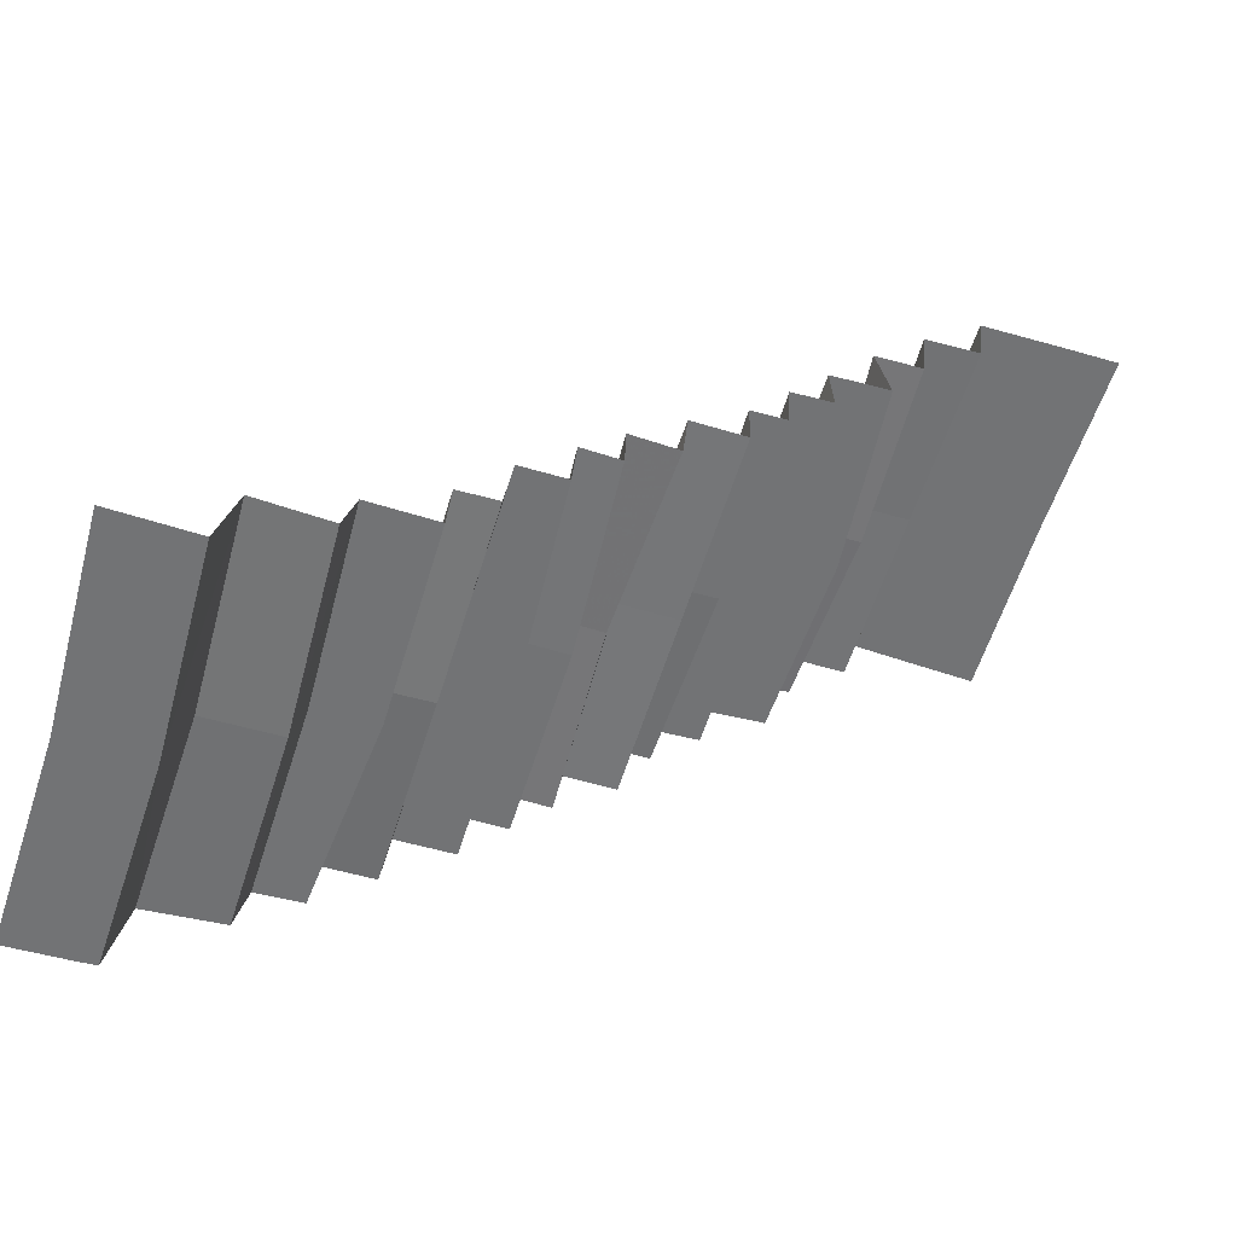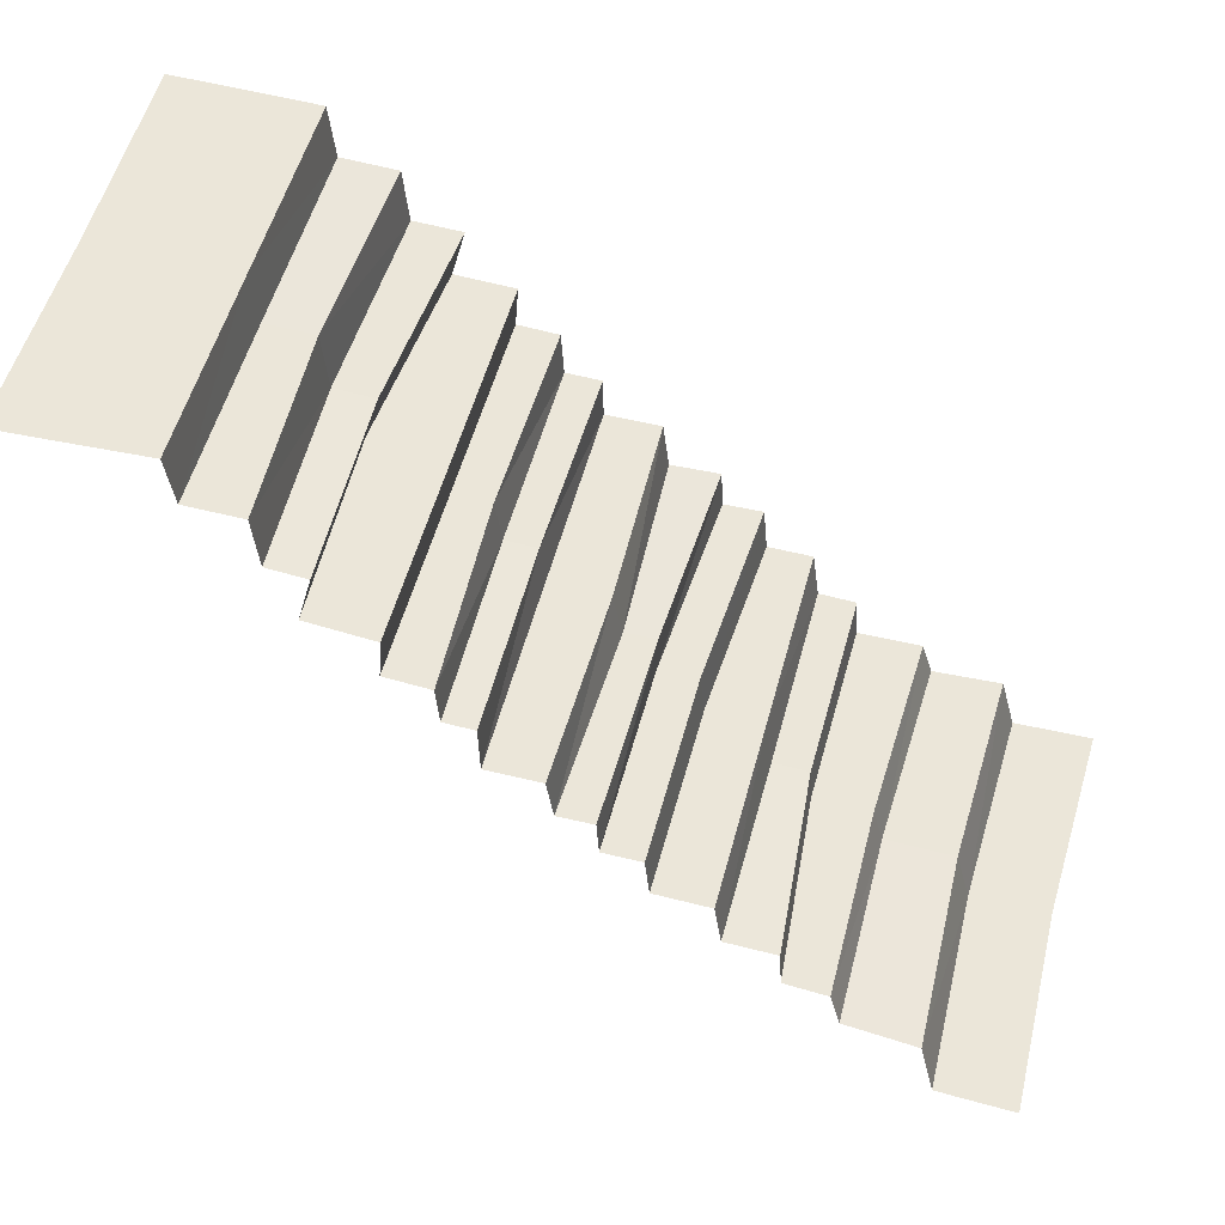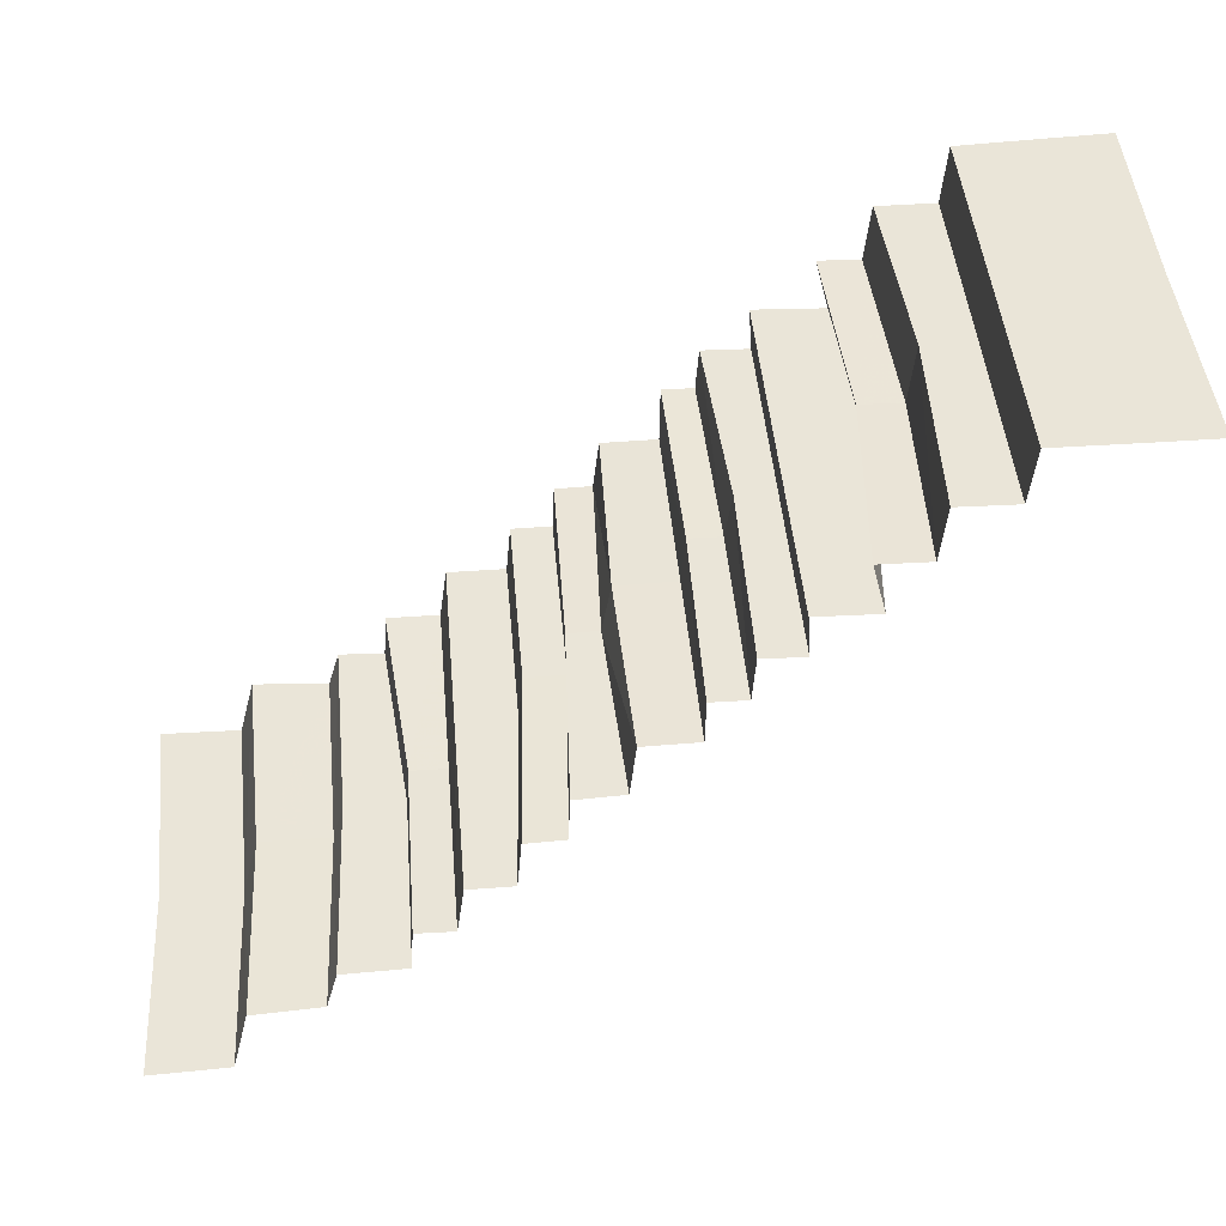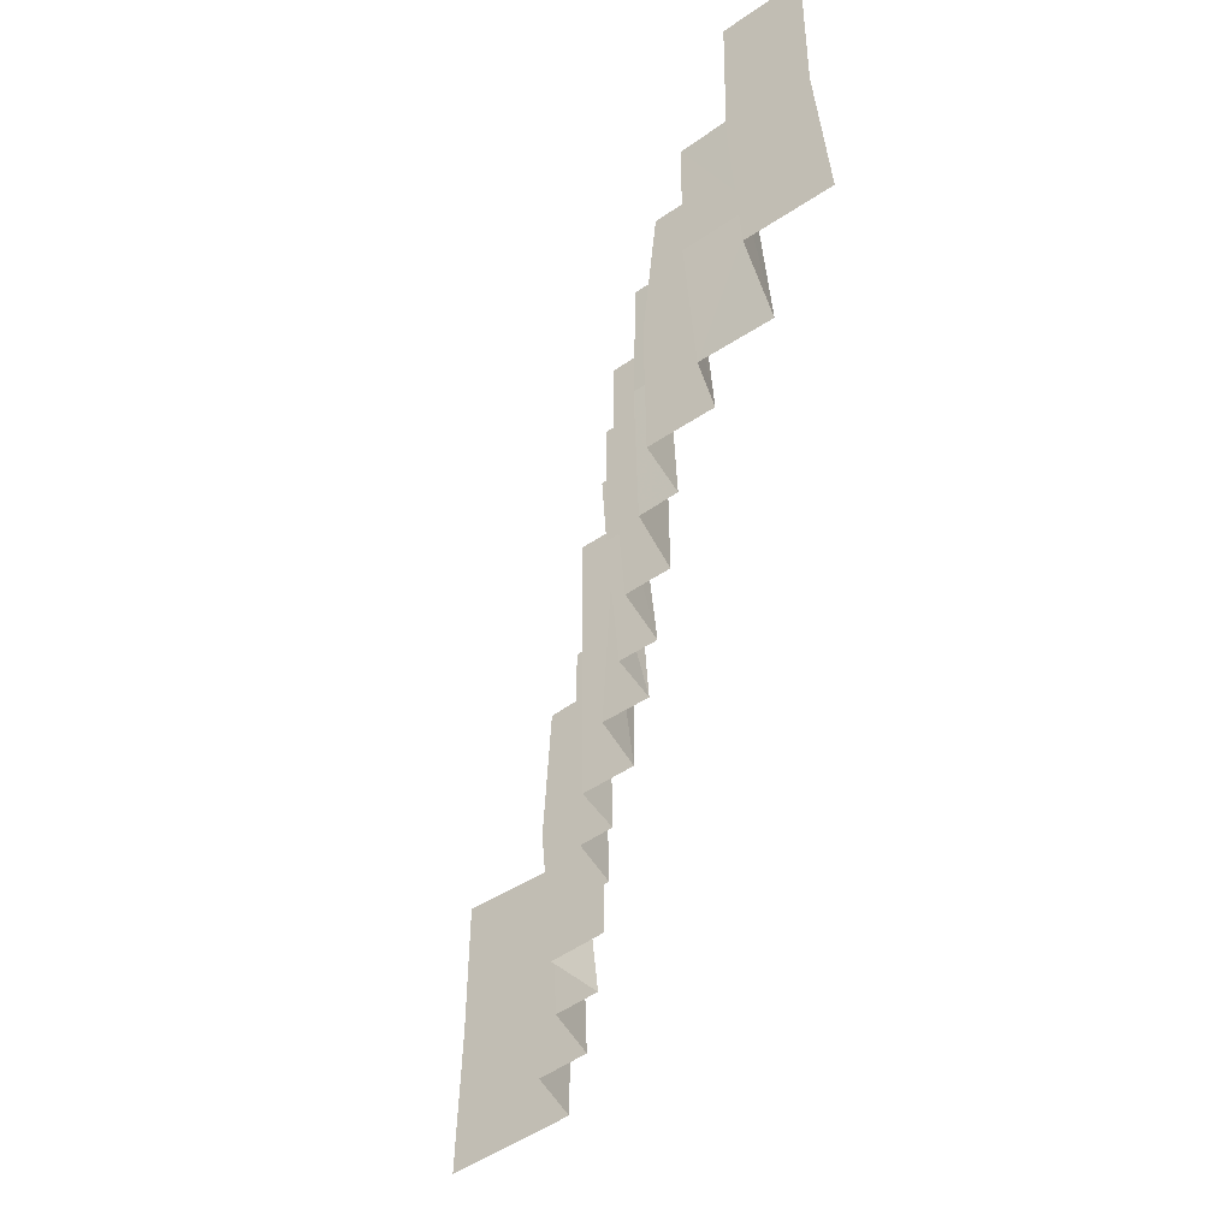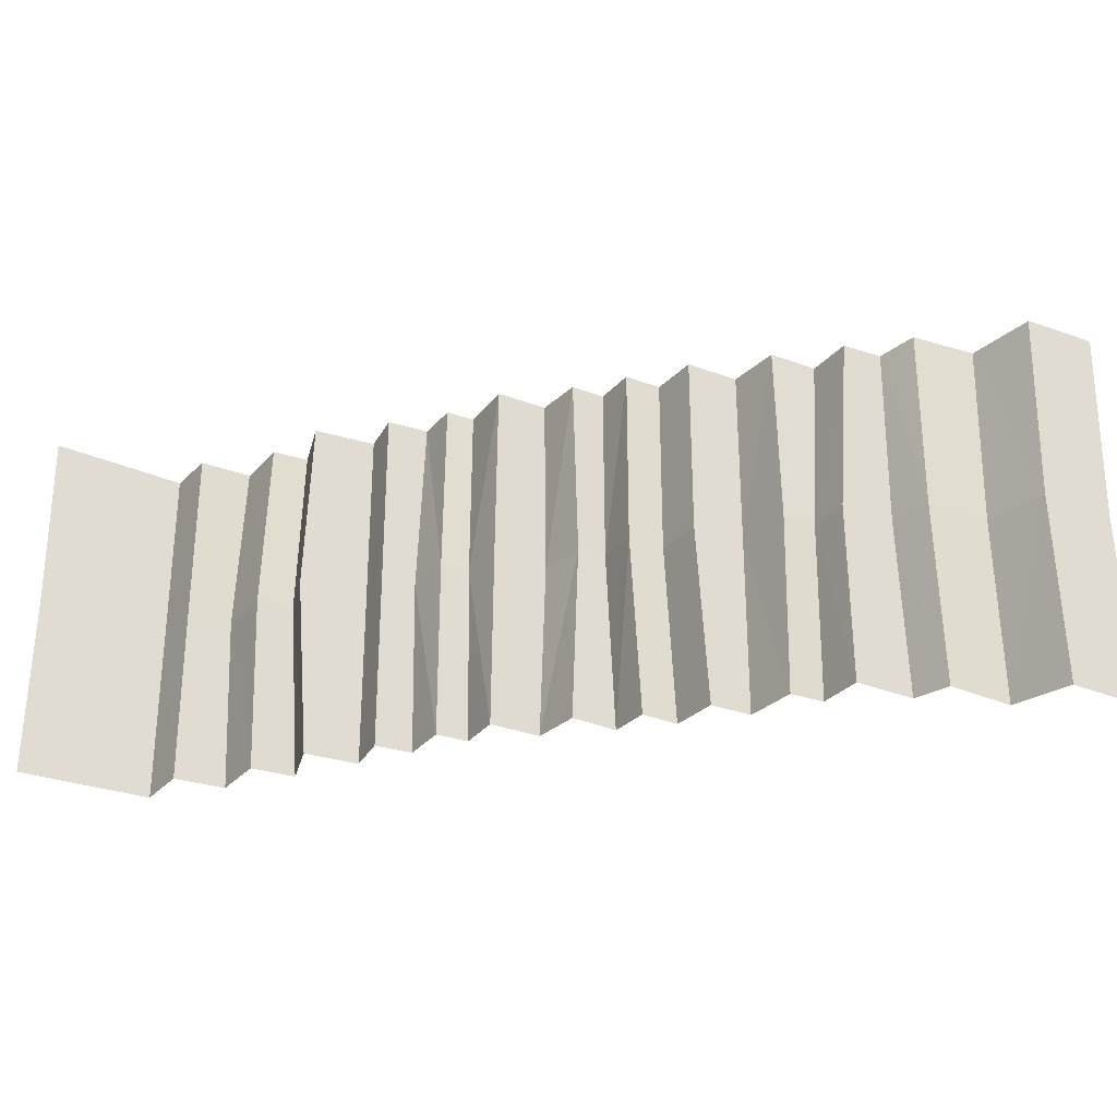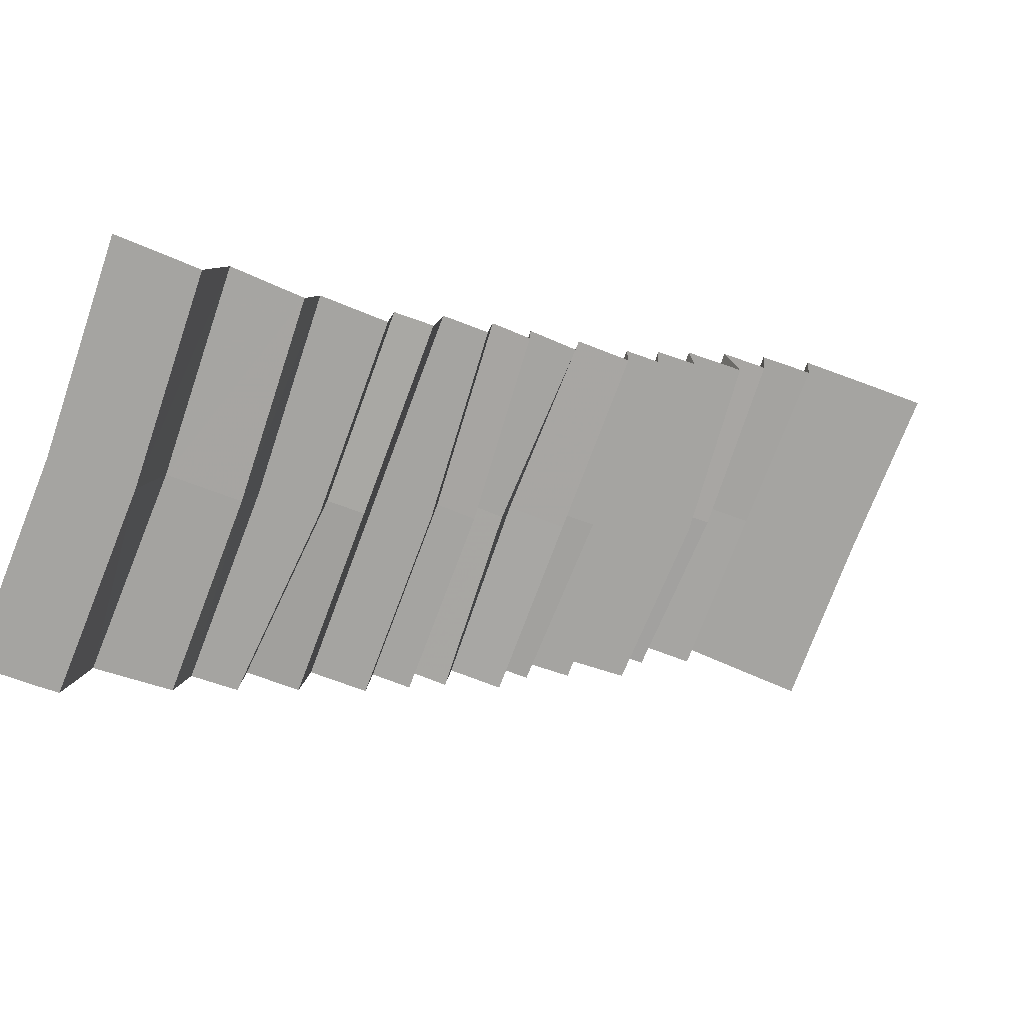
<metadata>
{"format":"obj","ext":"obj","renderer":"f3d","projection":"perspective","resolution":1024,"background":"white","views":[{"elev":-55.8,"azim":163.1,"up":"+Y"},{"elev":55.1,"azim":15.2,"up":"+Y"},{"elev":44.9,"azim":175.2,"up":"+Y"},{"elev":-55.0,"azim":35.3,"up":"+Z"},{"elev":-29.2,"azim":-28.8,"up":"+Z"},{"elev":-73.3,"azim":159.5,"up":"+Y"}]}
</metadata>
<code>
v 154.4 41.07 1.432
v 152 66.81 -112.6
v 147.6 66.81 1.354
v 152 66.81 -112.6
v 154.4 41.07 1.432
v 158.8 42.22 -113.8
v 155.7 42.22 117.3
v 154.4 41.07 1.432
v 148.9 66.81 115.9
v 148.9 66.81 115.9
v 154.4 41.07 1.432
v 147.6 66.81 1.354
v 84.65 128.3 0.3356
v 89.16 95.33 -112.4
v 84.65 128.3 -112.7
v 89.16 95.33 -112.4
v 84.65 128.3 0.3356
v 89.16 92.1 0.7289
v 89.16 95.33 114.5
v 84.65 128.3 0.3356
v 84.65 128.3 114.5
v 84.65 128.3 0.3356
v 89.16 95.33 114.5
v 89.16 92.1 0.7289
v 23.51 185.5 115.3
v 6.787 187.8 3.109
v 2.222 185.5 115.8
v 6.787 187.8 3.109
v 23.51 185.5 115.3
v 25.35 187.8 2.46
v 2.222 187.5 -108.8
v 6.787 187.8 3.109
v 25.35 187.8 2.46
v 25.35 187.8 2.46
v 30.98 187.5 -110
v 2.222 187.5 -108.8
v 24.7 158.6 1.477
v 30.98 187.5 -110
v 25.35 187.8 2.46
v 30.98 187.5 -110
v 24.7 158.6 1.477
v 32.18 159.8 -111.3
v 24.7 158.4 114.8
v 25.35 187.8 2.46
v 23.51 185.5 115.3
v 25.35 187.8 2.46
v 24.7 158.4 114.8
v 24.7 158.6 1.477
v -141.7 369 -1.326
v -170.1 368.5 108.3
v -137.3 368.5 108.3
v -170.1 368.5 108.3
v -141.7 369 -1.326
v -170.1 369 -1.562
v -170.1 368.5 -113.4
v -170.1 369 -1.562
v -141.7 369 -1.326
v -141.7 369 -1.326
v -137.3 368.5 -112.6
v -170.1 368.5 -113.4
v -115 333 0.2679
v -114 302.8 -110.6
v -105.8 335.1 -111.3
v -114 302.8 -110.6
v -115 333 0.2679
v -123.2 302.8 1.486
v -119.1 302.8 112.1
v -123.2 302.8 1.486
v -110.9 335.1 110.2
v -110.9 335.1 110.2
v -123.2 302.8 1.486
v -115 333 0.2679
v -53.87 276 116.3
v -58.54 276 3.954
v -80.77 276 115.4
v -80.77 276 115.4
v -58.54 276 3.954
v -80.77 276 3.353
v -80.77 276 3.353
v -56.51 276 -108.3
v -80.77 276 -109
v -56.51 276 -108.3
v -80.77 276 3.353
v -58.54 276 3.954
v -35.87 247.6 4.814
v -33.59 220.2 -107.4
v -33.97 247.6 -107.3
v -33.59 220.2 -107.4
v -35.87 247.6 4.814
v -33.59 218.3 4.665
v -33.59 215.7 116.9
v -35.87 247.6 4.814
v -33.97 250.1 117
v -35.87 247.6 4.814
v -33.59 215.7 116.9
v -33.59 218.3 4.665
v -173.2 401.3 -1.347
v -170.1 368.5 -113.4
v -173.2 401.3 -114
v -170.1 368.5 -113.4
v -173.2 401.3 -1.347
v -170.1 369 -1.562
v -170.1 368.5 108.3
v -173.2 401.3 -1.347
v -173.2 401.3 109.4
v -173.2 401.3 -1.347
v -170.1 368.5 108.3
v -170.1 369 -1.562
v -141.7 369 -1.326
v -134.2 335.1 -111.8
v -137.3 368.5 -112.6
v -134.2 335.1 -111.8
v -141.7 369 -1.326
v -138.7 333 -0.4419
v -134.2 335.1 109.2
v -138.7 333 -0.4419
v -137.3 368.5 108.3
v -137.3 368.5 108.3
v -138.7 333 -0.4419
v -141.7 369 -1.326
v -115 333 0.2679
v -134.2 335.1 -111.8
v -138.7 333 -0.4419
v -134.2 335.1 -111.8
v -115 333 0.2679
v -105.8 335.1 -111.3
v -110.9 335.1 110.2
v -115 333 0.2679
v -134.2 335.1 109.2
v -134.2 335.1 109.2
v -115 333 0.2679
v -138.7 333 -0.4419
v -114 302.8 -110.6
v -123.2 302.8 1.486
v -78.84 302.8 2.715
v -78.84 302.8 2.715
v -78.84 302.8 -109.8
v -114 302.8 -110.6
v -78.84 302.8 114.2
v -78.84 302.8 2.715
v -119.1 302.8 112.1
v -119.1 302.8 112.1
v -78.84 302.8 2.715
v -123.2 302.8 1.486
v -78.84 302.8 2.715
v -80.77 276 -109
v -78.84 302.8 -109.8
v -80.77 276 -109
v -78.84 302.8 2.715
v -80.77 276 3.353
v -80.77 276 115.4
v -80.77 276 3.353
v -78.84 302.8 114.2
v -78.84 302.8 114.2
v -80.77 276 3.353
v -78.84 302.8 2.715
v -58.54 276 3.954
v -54.8 247.6 -107.5
v -56.51 276 -108.3
v -54.8 247.6 -107.5
v -58.54 276 3.954
v -54.8 247.6 4.617
v -52.16 250.1 116.8
v -54.8 247.6 4.617
v -53.87 276 116.3
v -53.87 276 116.3
v -54.8 247.6 4.617
v -58.54 276 3.954
v -54.8 247.6 4.617
v -33.97 247.6 -107.3
v -54.8 247.6 -107.5
v -33.97 247.6 -107.3
v -54.8 247.6 4.617
v -35.87 247.6 4.814
v -33.97 250.1 117
v -35.87 247.6 4.814
v -52.16 250.1 116.8
v -52.16 250.1 116.8
v -35.87 247.6 4.814
v -54.8 247.6 4.617
v -33.59 220.2 -107.4
v -33.59 218.3 4.665
v 1.425 218.3 4.088
v 1.425 218.3 4.088
v -1.295 220.2 -107.8
v -33.59 220.2 -107.4
v -1.295 215.7 116.5
v -33.59 218.3 4.665
v -33.59 215.7 116.9
v -33.59 218.3 4.665
v -1.295 215.7 116.5
v 1.425 218.3 4.088
v -1.295 220.2 -107.8
v 1.425 218.3 4.088
v 6.787 187.8 3.109
v 6.787 187.8 3.109
v 2.222 187.5 -108.8
v -1.295 220.2 -107.8
v 2.222 185.5 115.8
v 1.425 218.3 4.088
v -1.295 215.7 116.5
v 1.425 218.3 4.088
v 2.222 185.5 115.8
v 6.787 187.8 3.109
v 48.06 158.4 114.6
v 24.7 158.6 1.477
v 24.7 158.4 114.8
v 24.7 158.6 1.477
v 48.06 158.4 114.6
v 48.06 158.6 0.8104
v 48.06 158.6 0.8104
v 32.18 159.8 -111.3
v 24.7 158.6 1.477
v 32.18 159.8 -111.3
v 48.06 158.6 0.8104
v 55.25 159.8 -112
v 50.82 128.3 114.5
v 48.06 158.6 0.8104
v 48.06 158.4 114.6
v 48.06 158.6 0.8104
v 50.82 128.3 114.5
v 50.82 128.3 0.3241
v 50.82 128.3 0.3241
v 55.25 159.8 -112
v 48.06 158.6 0.8104
v 55.25 159.8 -112
v 50.82 128.3 0.3241
v 58 128.3 -112.6
v 84.65 128.3 0.3356
v 50.82 128.3 114.5
v 84.65 128.3 114.5
v 50.82 128.3 114.5
v 84.65 128.3 0.3356
v 50.82 128.3 0.3241
v 84.65 128.3 0.3356
v 58 128.3 -112.6
v 50.82 128.3 0.3241
v 58 128.3 -112.6
v 84.65 128.3 0.3356
v 84.65 128.3 -112.7
v 120.3 95.33 114.5
v 110.9 92.1 0.9757
v 89.16 95.33 114.5
v 89.16 95.33 114.5
v 110.9 92.1 0.9757
v 89.16 92.1 0.7289
v 89.16 92.1 0.7289
v 111.7 95.33 -111.9
v 89.16 95.33 -112.4
v 111.7 95.33 -111.9
v 89.16 92.1 0.7289
v 110.9 92.1 0.9757
v 122.3 66.81 114.9
v 110.9 92.1 0.9757
v 120.3 95.33 114.5
v 110.9 92.1 0.9757
v 122.3 66.81 114.9
v 112.8 66.81 1.193
v 110.9 92.1 0.9757
v 113.6 66.81 -111.7
v 111.7 95.33 -111.9
v 113.6 66.81 -111.7
v 110.9 92.1 0.9757
v 112.8 66.81 1.193
v 148.9 66.81 115.9
v 147.6 66.81 1.354
v 122.3 66.81 114.9
v 122.3 66.81 114.9
v 147.6 66.81 1.354
v 112.8 66.81 1.193
v 147.6 66.81 1.354
v 113.6 66.81 -111.7
v 112.8 66.81 1.193
v 113.6 66.81 -111.7
v 147.6 66.81 1.354
v 152 66.81 -112.6
v 200.3 42.22 120.1
v 196.7 41.07 1.581
v 155.7 42.22 117.3
v 155.7 42.22 117.3
v 196.7 41.07 1.581
v 154.4 41.07 1.432
v 196.7 41.07 1.581
v 158.8 42.22 -113.8
v 154.4 41.07 1.432
v 158.8 42.22 -113.8
v 196.7 41.07 1.581
v 200.3 42.22 -116.1
v 210.4 1.474 122.3
v 206.8 1.474 1.509
v 200.3 42.22 120.1
v 200.3 42.22 120.1
v 206.8 1.474 1.509
v 196.7 41.07 1.581
v 206.8 1.474 1.509
v 200.3 42.22 -116.1
v 196.7 41.07 1.581
v 200.3 42.22 -116.1
v 206.8 1.474 1.509
v 210.4 1.474 -118.2
v 257.7 1.474 123.3
v 254.1 1.474 1.111
v 222.6 1.474 122.8
v 222.6 1.474 122.8
v 254.1 1.474 1.111
v 219 1.474 1.473
v 222.6 1.474 122.8
v 219 1.474 1.473
v 210.4 1.474 122.3
v 210.4 1.474 122.3
v 219 1.474 1.473
v 206.8 1.474 1.509
v -220.7 401.3 112
v -254.7 401.3 -0.00647
v -256 401.3 113.7
v -254.7 401.3 -0.00647
v -220.7 401.3 112
v -219.5 401.3 -0.4463
v -173.2 401.3 109.4
v -219.5 401.3 -0.4463
v -220.7 401.3 112
v -219.5 401.3 -0.4463
v -173.2 401.3 109.4
v -173.2 401.3 -1.347
v 219 1.474 1.473
v 210.4 1.474 -118.2
v 206.8 1.474 1.509
v 210.4 1.474 -118.2
v 219 1.474 1.473
v 222.6 1.474 -118.7
v 254.1 1.474 1.111
v 222.6 1.474 -118.7
v 219 1.474 1.473
v 222.6 1.474 -118.7
v 254.1 1.474 1.111
v 257.7 1.474 -119.8
v -254.7 401.3 -0.00647
v -220.7 401.3 -114.3
v -256 401.3 -114.3
v -220.7 401.3 -114.3
v -254.7 401.3 -0.00647
v -219.5 401.3 -0.4463
v -220.7 401.3 -114.3
v -219.5 401.3 -0.4463
v -173.2 401.3 -1.347
v -173.2 401.3 -1.347
v -173.2 401.3 -114
v -220.7 401.3 -114.3
g UnrealEdObject
f 1 2 3
f 4 5 6
f 7 8 9
f 10 11 12
f 13 14 15
f 16 17 18
f 19 20 21
f 22 23 24
f 25 26 27
f 28 29 30
f 31 32 33
f 34 35 36
f 37 38 39
f 40 41 42
f 43 44 45
f 46 47 48
f 49 50 51
f 52 53 54
f 55 56 57
f 58 59 60
f 61 62 63
f 64 65 66
f 67 68 69
f 70 71 72
f 73 74 75
f 76 77 78
f 79 80 81
f 82 83 84
f 85 86 87
f 88 89 90
f 91 92 93
f 94 95 96
f 97 98 99
f 100 101 102
f 103 104 105
f 106 107 108
f 109 110 111
f 112 113 114
f 115 116 117
f 118 119 120
f 121 122 123
f 124 125 126
f 127 128 129
f 130 131 132
f 133 134 135
f 136 137 138
f 139 140 141
f 142 143 144
f 145 146 147
f 148 149 150
f 151 152 153
f 154 155 156
f 157 158 159
f 160 161 162
f 163 164 165
f 166 167 168
f 169 170 171
f 172 173 174
f 175 176 177
f 178 179 180
f 181 182 183
f 184 185 186
f 187 188 189
f 190 191 192
f 193 194 195
f 196 197 198
f 199 200 201
f 202 203 204
f 205 206 207
f 208 209 210
f 211 212 213
f 214 215 216
f 217 218 219
f 220 221 222
f 223 224 225
f 226 227 228
f 229 230 231
f 232 233 234
f 235 236 237
f 238 239 240
f 241 242 243
f 244 245 246
f 247 248 249
f 250 251 252
f 253 254 255
f 256 257 258
f 259 260 261
f 262 263 264
f 265 266 267
f 268 269 270
f 271 272 273
f 274 275 276
f 277 278 279
f 280 281 282
f 283 284 285
f 286 287 288
f 289 290 291
f 292 293 294
f 295 296 297
f 298 299 300
f 301 302 303
f 304 305 306
f 307 308 309
f 310 311 312
f 313 314 315
f 316 317 318
f 319 320 321
f 322 323 324
f 325 326 327
f 328 329 330
f 331 332 333
f 334 335 336
f 337 338 339
f 340 341 342
f 343 344 345
f 346 347 348
g

</code>
